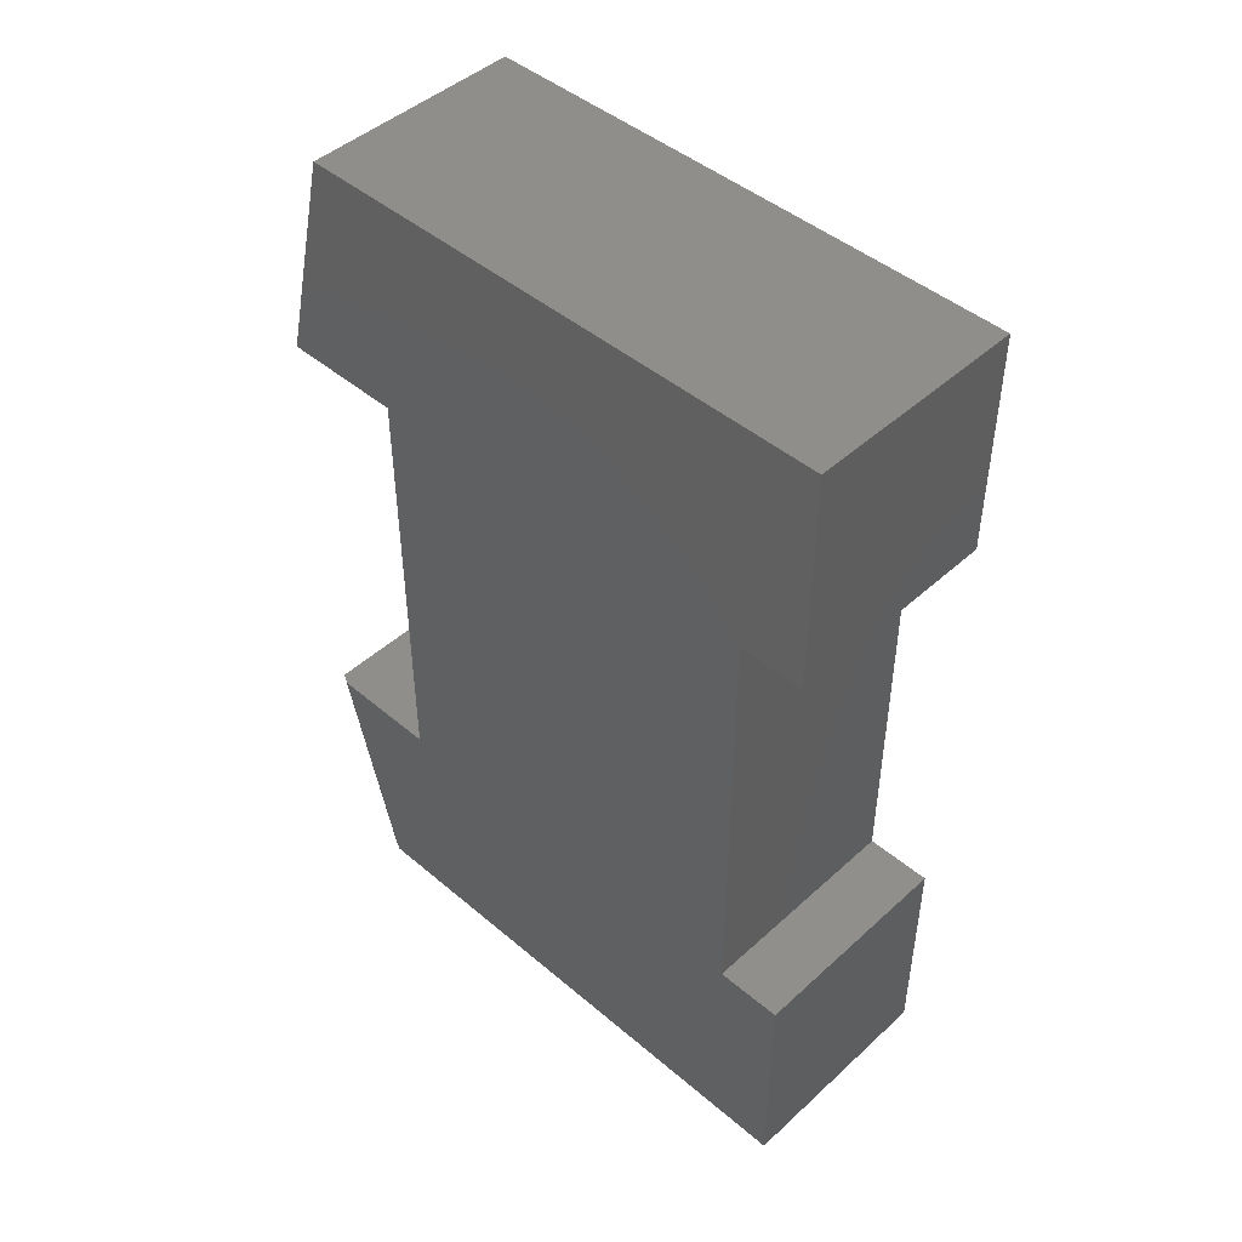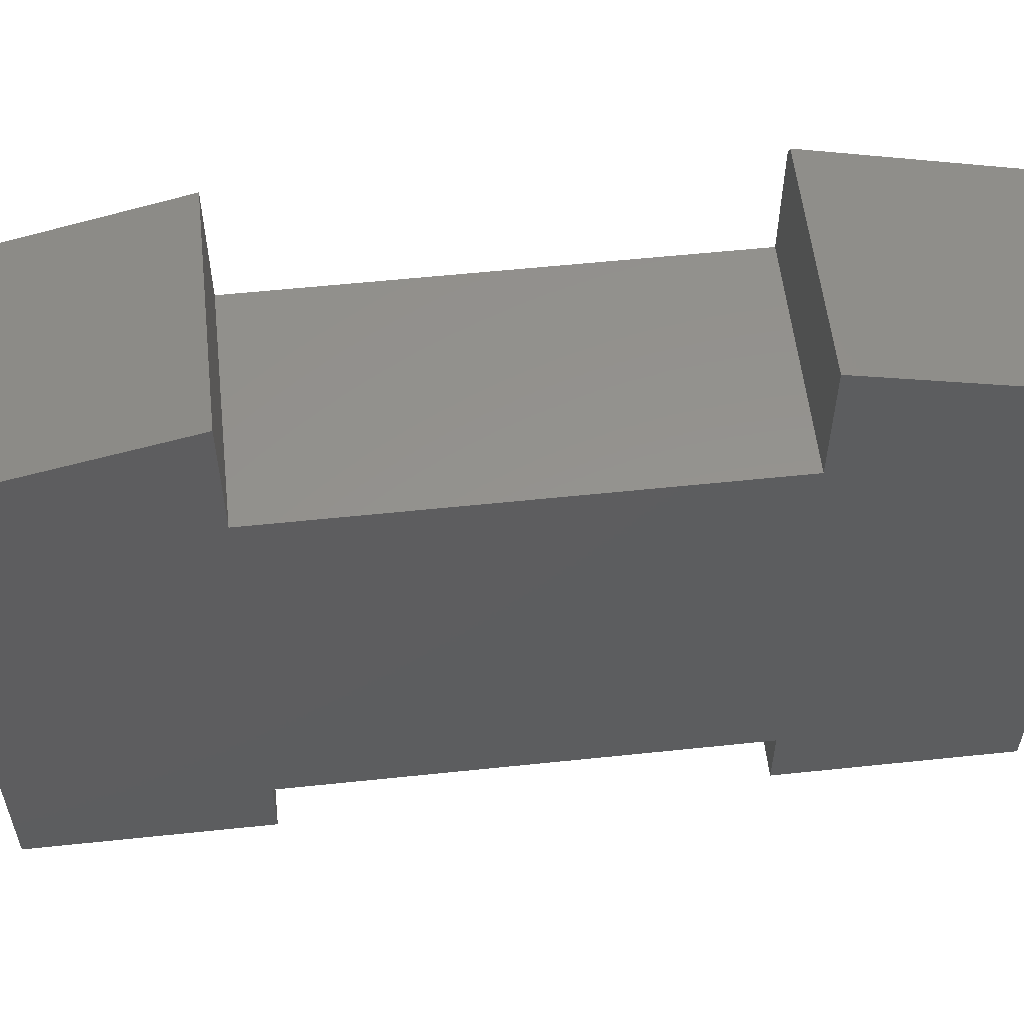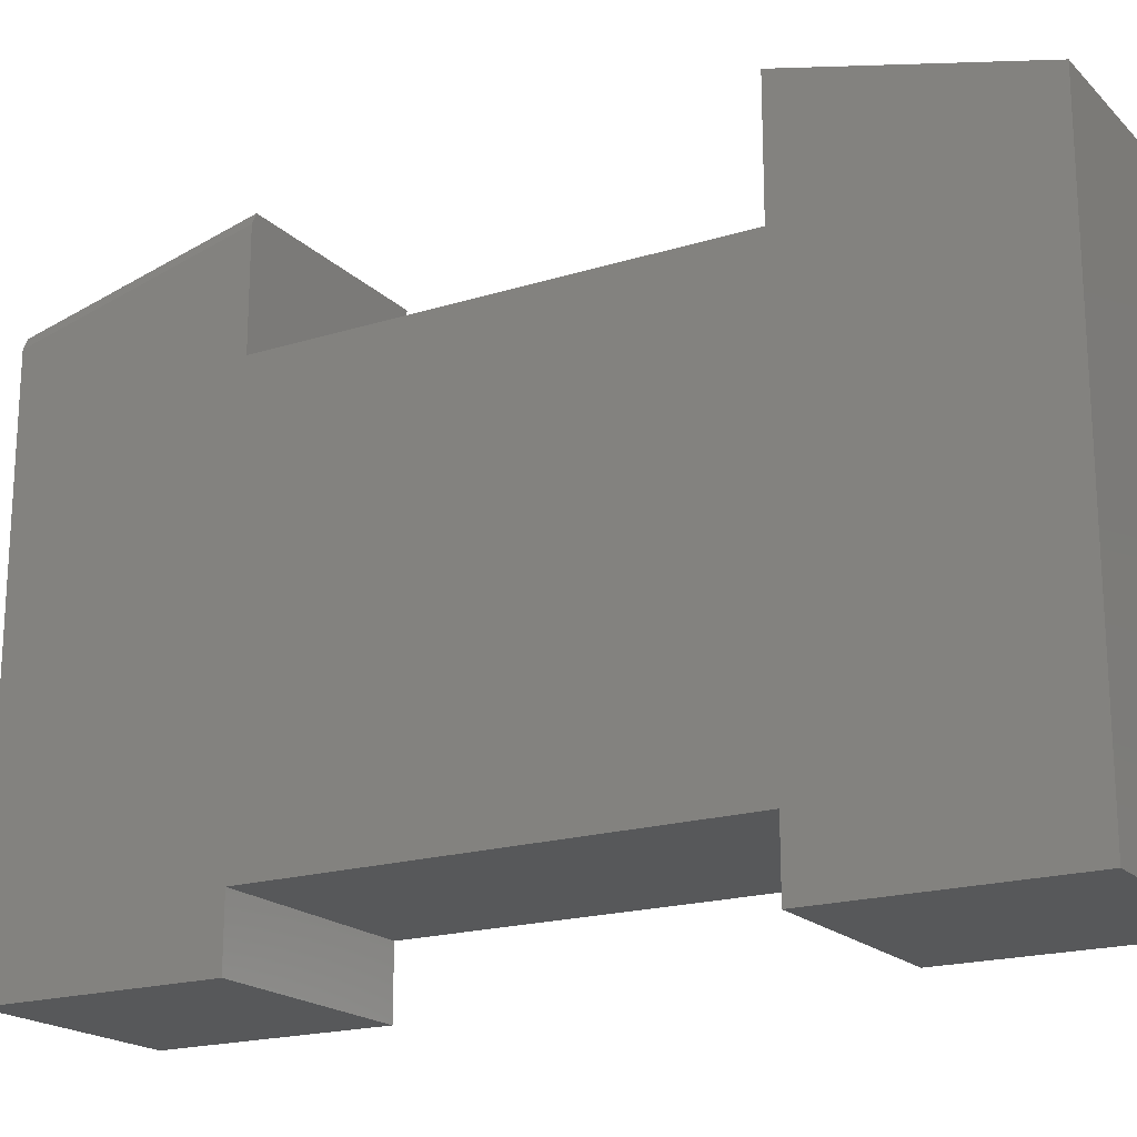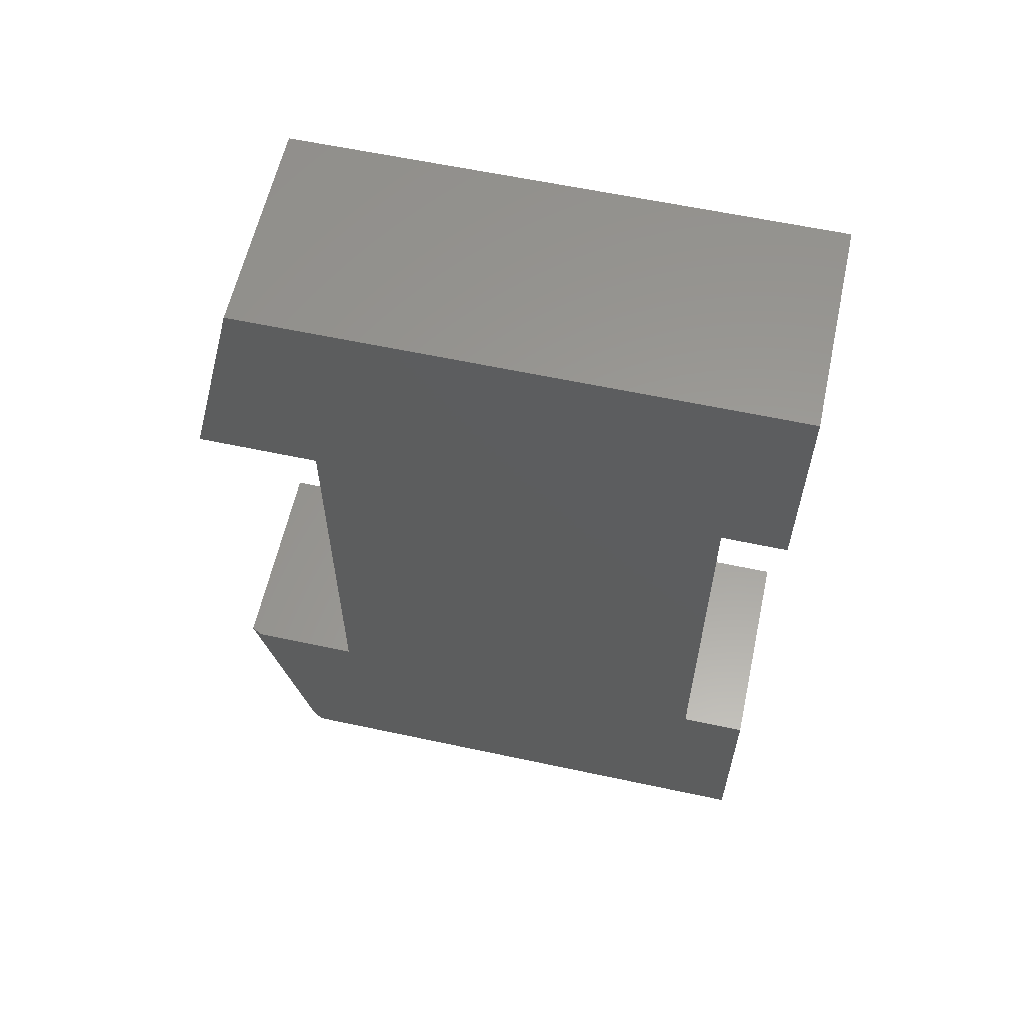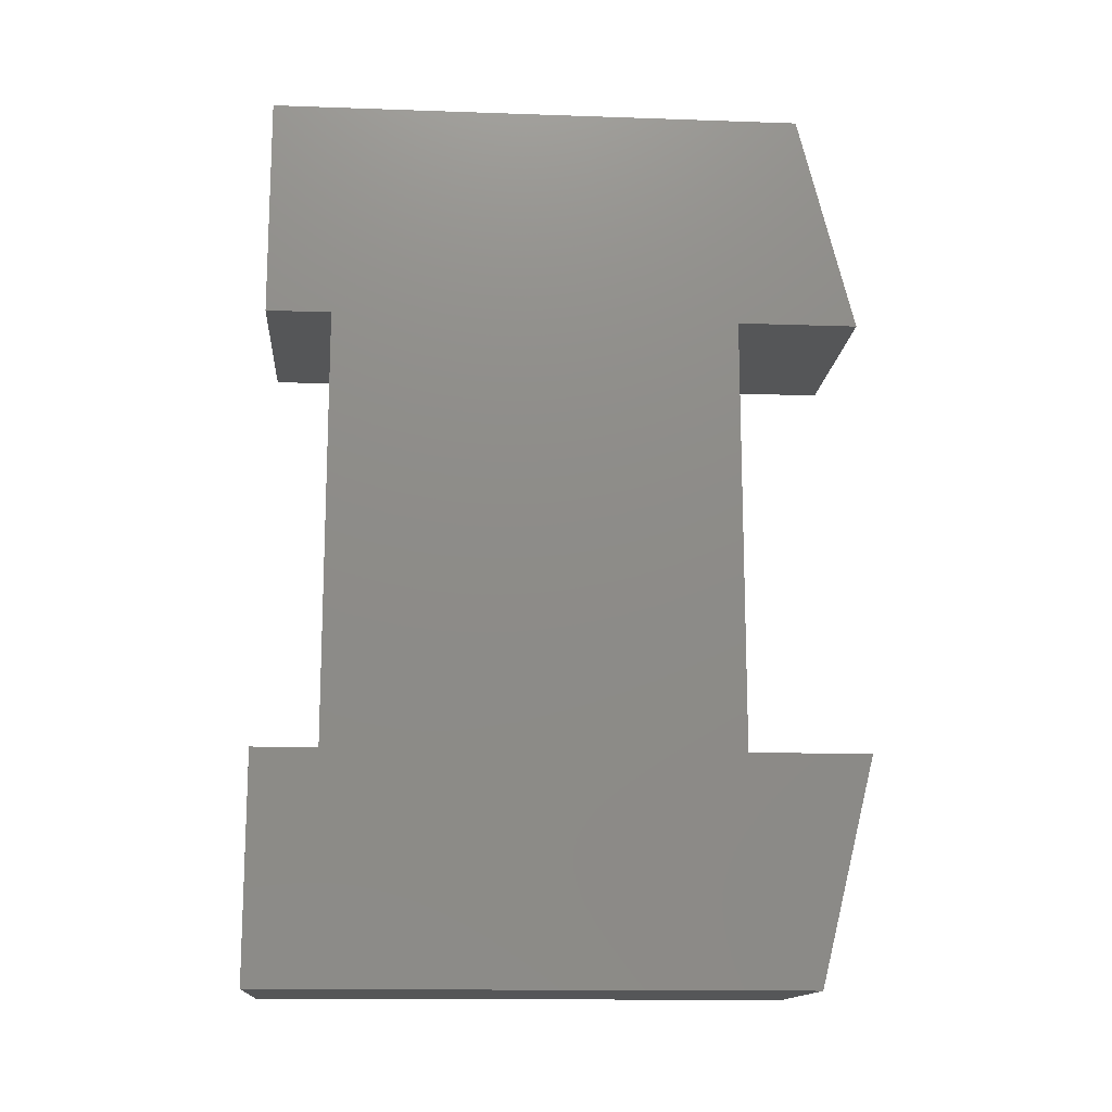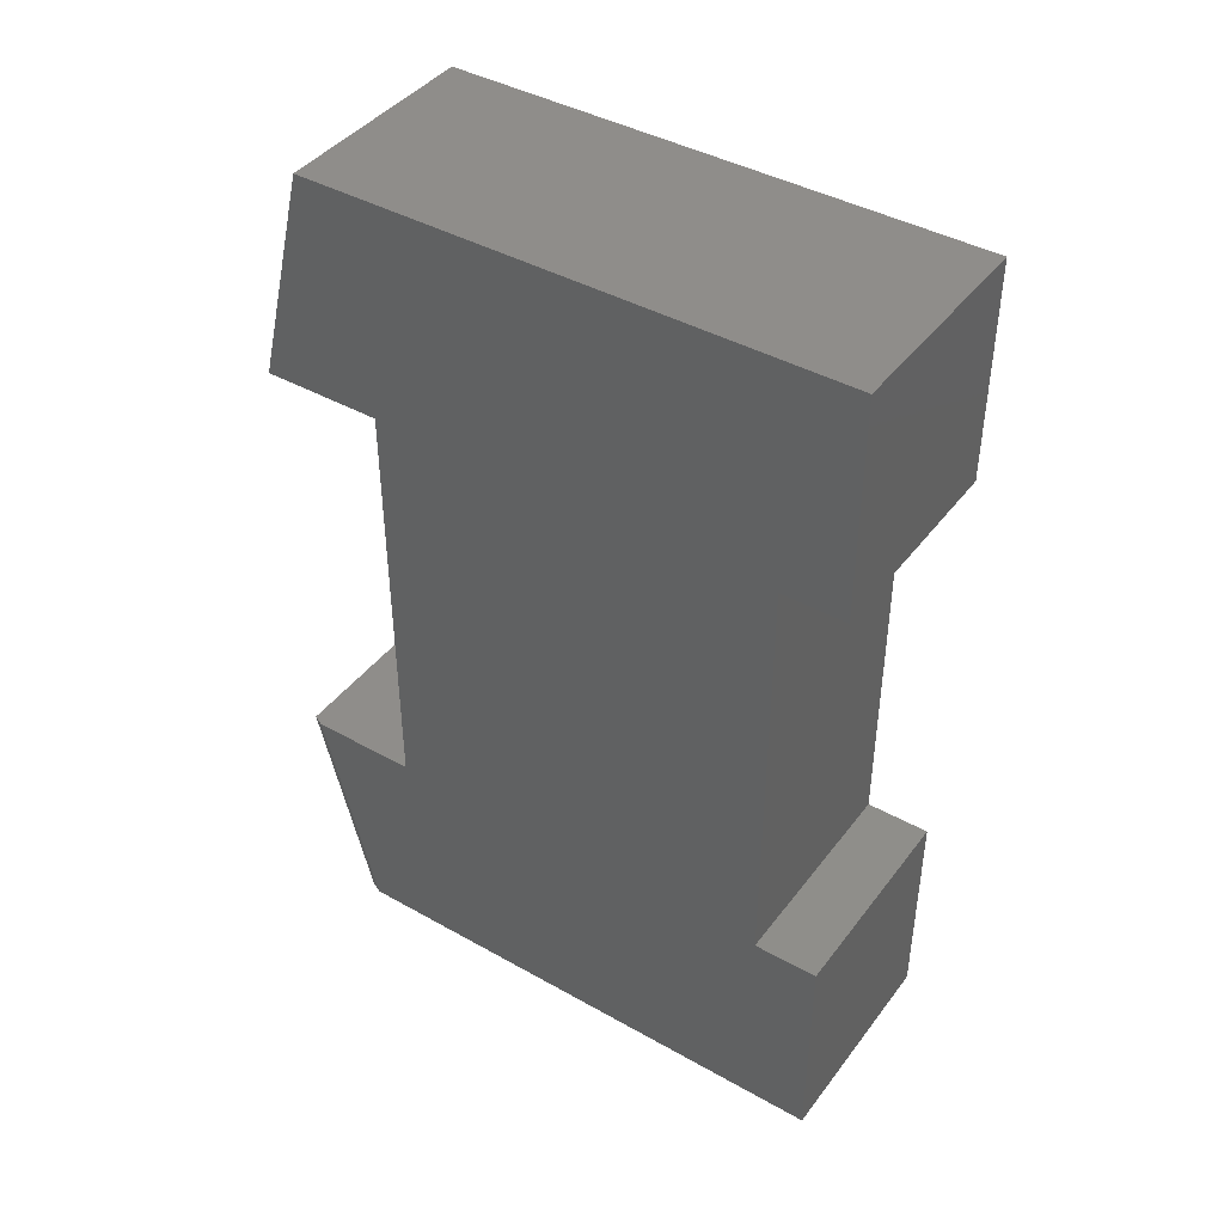
<metadata>
{"format":"stl","ext":"stl","renderer":"f3d","projection":"perspective","resolution":1024,"background":"white","views":[{"elev":46.1,"azim":134.0,"up":"+Y"},{"elev":56.4,"azim":-96.3,"up":"+Z"},{"elev":-19.2,"azim":120.4,"up":"+Z"},{"elev":60.0,"azim":102.4,"up":"+Y"},{"elev":-14.5,"azim":-94.3,"up":"+Y"},{"elev":42.1,"azim":124.0,"up":"+Y"}]}
</metadata>
<code>
# stl→obj: 26 verts, 48 faces
v 0.3047 -0.3092 0.5851
v 0.3047 -0.3092 0.7401
v 0.3047 -0.625 0.6611
v 0.3047 -0.3092 0.006168
v 0.3047 0.3092 0.006168
v 0.3047 0.3092 0.5851
v 0.3047 0.625 0.6772
v 0.3047 0.3092 0.7562
v 0.3047 0.3092 -0.08594
v 0.3047 0.625 -0.08594
v 0.3047 -0.625 -0.08594
v 0.3047 -0.3092 -0.08594
v 0 -0.625 -0.08594
v -4.236e-17 -0.625 0.6772
v 0.2969 -0.625 0.6772
v 0.2969 -0.3092 0.7562
v -4.675e-17 -0.3092 0.7562
v -3.725e-17 -0.3092 0.5851
v -3.725e-17 0.3092 0.5851
v -5.113e-18 0.3092 0.006168
v -5.113e-18 -0.3092 0.006168
v -4.236e-17 0.625 0.6772
v 4.249e-33 0.625 -0.08594
v 3.175e-33 0.3092 -0.08594
v -4.675e-17 0.3092 0.7562
v 1.073e-33 -0.3092 -0.08594
f 1 2 3
f 1 3 4
f 1 4 5
f 1 5 6
f 7 8 6
f 7 6 5
f 7 5 9
f 7 9 10
f 11 12 3
f 3 12 4
f 13 11 14
f 14 11 3
f 14 3 15
f 16 17 15
f 15 17 14
f 1 18 2
f 2 18 17
f 2 17 16
f 3 2 15
f 15 2 16
f 18 19 20
f 18 20 21
f 18 21 14
f 18 14 17
f 22 23 24
f 22 24 20
f 22 20 19
f 22 19 25
f 13 14 26
f 26 14 21
f 6 19 1
f 1 19 18
f 8 25 6
f 6 25 19
f 7 22 8
f 8 22 25
f 10 23 7
f 7 23 22
f 9 24 10
f 10 24 23
f 5 20 9
f 9 20 24
f 4 21 5
f 5 21 20
f 12 26 4
f 4 26 21
f 11 13 12
f 12 13 26

</code>
